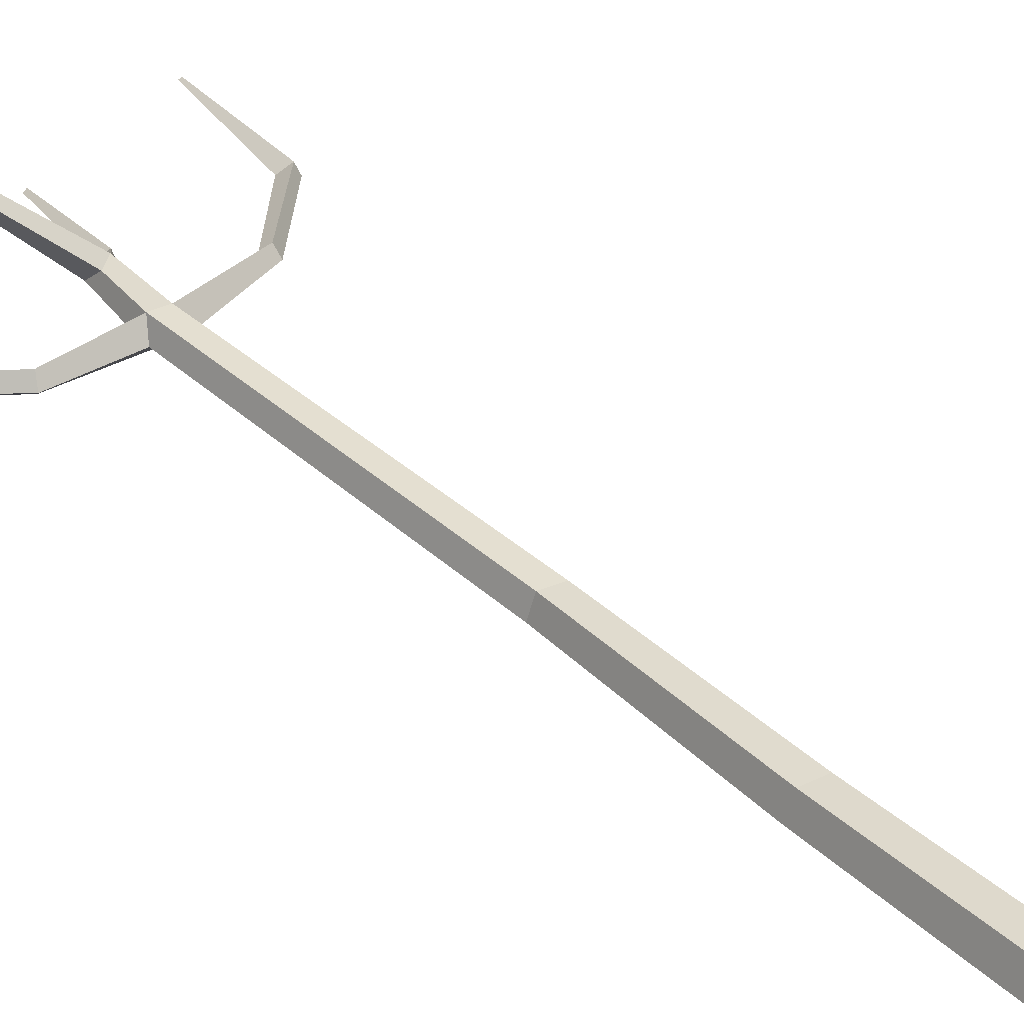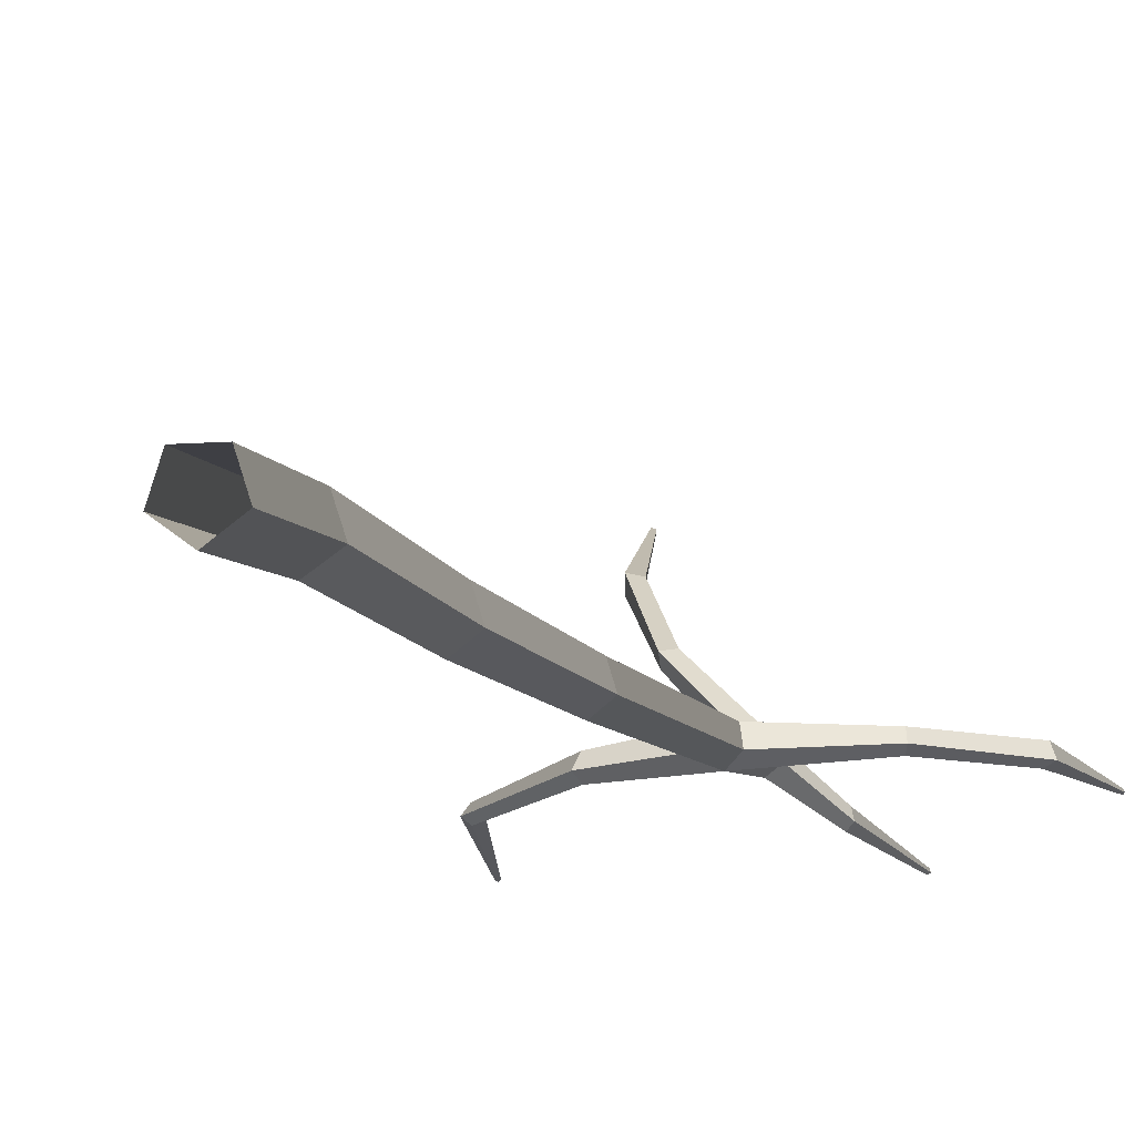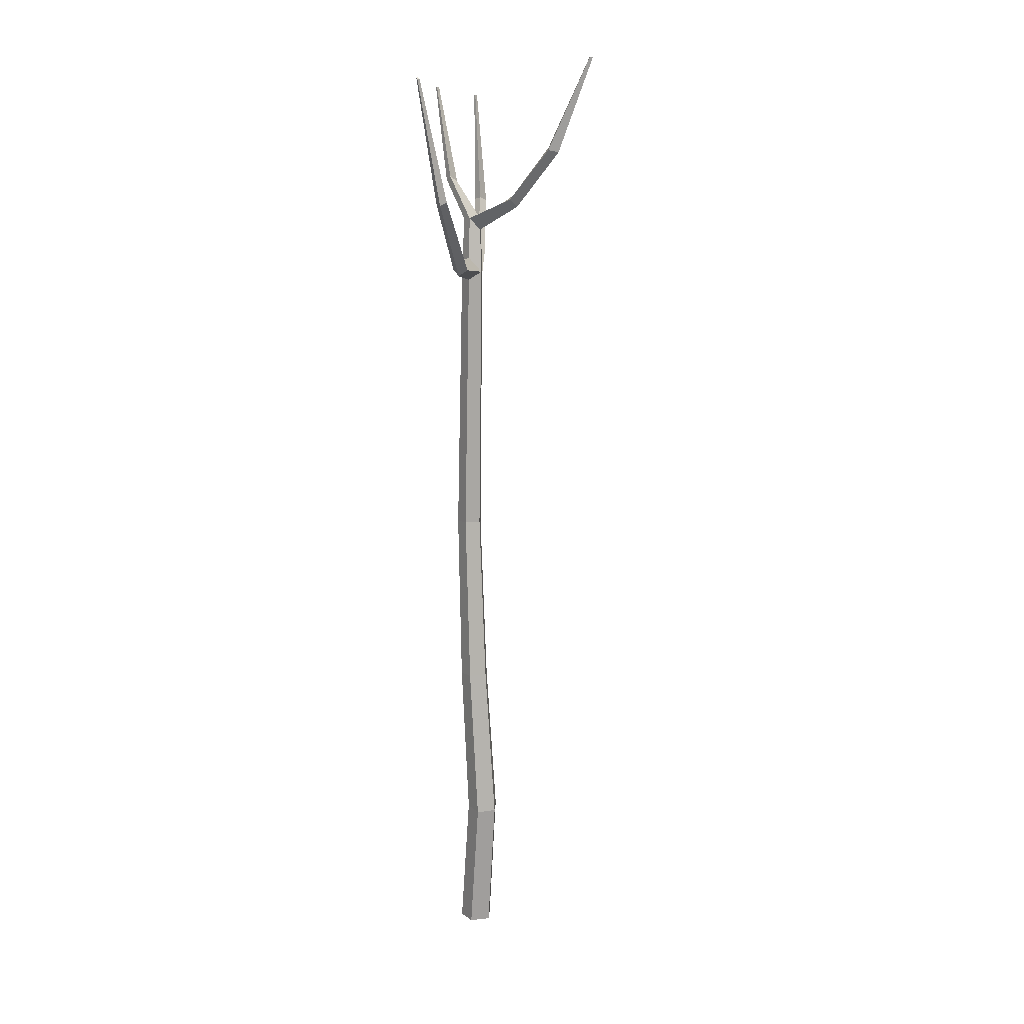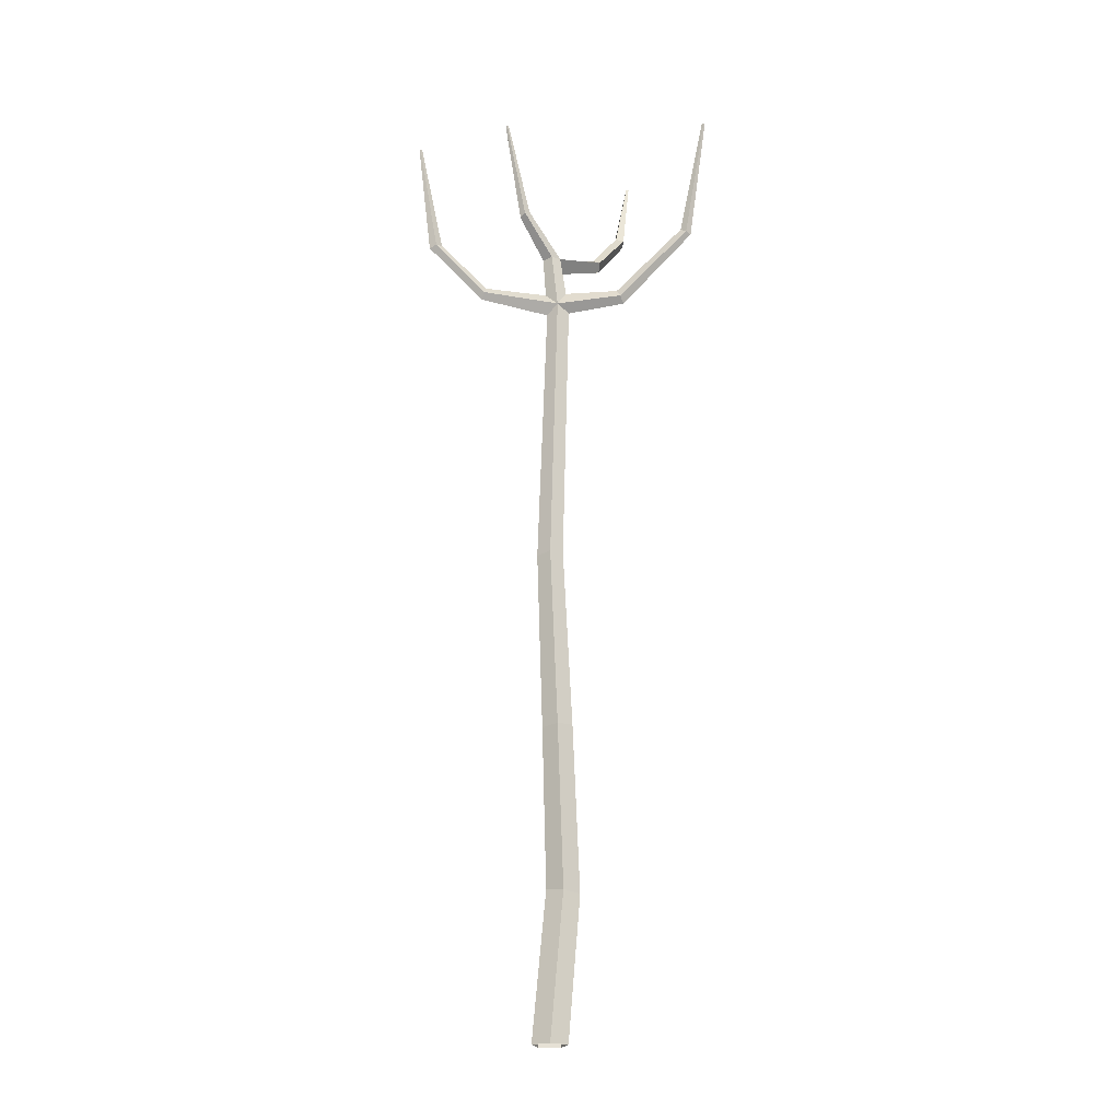
<metadata>
{"format":"obj","ext":"obj","renderer":"f3d","projection":"perspective","resolution":1024,"background":"white","views":[{"elev":35.9,"azim":-39.2,"up":"+Z"},{"elev":-7.7,"azim":14.0,"up":"+Z"},{"elev":12.9,"azim":-86.8,"up":"+Y"},{"elev":-21.4,"azim":178.6,"up":"+Y"}]}
</metadata>
<code>
g Acacia_Tree_NoLeaves_m_04
v 0 0 -0.16
v -0.1522 0 -0.04944
v -0.09405 0 0.1294
v 0.09405 0 0.1294
v 0.1522 0 -0.04944
v -0.1114 1.282 -0.07226
v -0.2555 1.264 0.0333
v -0.2005 1.271 0.2041
v -0.02234 1.293 0.2041
v 0.03272 1.3 0.0333
v -0.06 2.715 -0.1406
v -0.1912 2.728 -0.04487
v -0.1411 2.723 0.1101
v 0.02106 2.706 0.1101
v 0.07115 2.701 -0.04487
v 0.007178 4.305 -0.1736
v -0.1076 4.326 -0.08879
v -0.06375 4.318 0.04841
v 0.0781 4.292 0.04841
v 0.1219 4.284 -0.08879
v -0.05831 6.834 -0.1122
v -0.1654 6.768 -0.03827
v -0.1208 6.841 0.08166
v 0.004213 6.826 0.08166
v 0.03801 6.745 -0.03826
v -0.004549 7.345 -0.09251
v -0.08514 7.355 -0.03351
v 0.4318 8.597 -0.3997
v 0.04526 7.339 0.06195
v 0.07605 7.335 -0.03351
v 0.05168 6.958 -0.03693
v 0.6357 6.977 -0.05524
v 0.6393 6.969 0.06088
v 0.6548 6.92 -0.01095
v 0.6142 7.039 -0.01014
v 1.099 7.478 -0.06943
v 1.13 7.466 0.04174
v 1.162 7.454 -0.03886
v 1.048 7.497 -0.01173
v 1.273 8.522 -0.08588
v 1.275 8.521 -0.05827
v 1.285 8.514 -0.07535
v 1.26 8.531 -0.07516
v -0.1403 6.978 -0.03696
v -0.6485 6.909 -0.1452
v -0.6799 6.849 -0.09389
v -0.6529 6.903 -0.01065
v -0.6185 6.985 -0.09298
v -1.277 7.559 -0.2411
v -1.323 7.544 -0.2035
v -1.286 7.57 -0.1448
v -1.228 7.593 -0.2055
v -1.459 8.665 -0.3905
v -1.471 8.658 -0.3801
v -1.46 8.664 -0.3633
v -1.446 8.675 -0.38
v -0.06821 7.245 0.06606
v -0.48 7.557 0.3812
v -0.4153 7.59 0.4069
v -0.3987 7.533 0.463
v -0.4741 7.488 0.4495
v -0.7405 8.025 0.7527
v -0.6659 8.044 0.7519
v -0.6509 8.022 0.8291
v -0.7357 8.003 0.8472
v -0.8225 8.859 1.13
v -0.8001 8.862 1.129
v -0.7963 8.859 1.153
v -0.8216 8.859 1.159
v 0.2552 7.71 -0.2849
v 0.2133 7.743 -0.2461
v 0.2811 7.69 -0.1835
v 0.297 7.677 -0.2461
v 0.4166 8.597 -0.3887
v 0.4411 8.597 -0.3709
v 0.4469 8.597 -0.3887
f 5 1 6 10
f 3 4 9 8
f 1 2 7 6
f 4 5 10 9
f 2 3 8 7
f 10 6 11 15
f 8 9 14 13
f 6 7 12 11
f 9 10 15 14
f 7 8 13 12
f 11 12 17 16
f 14 15 20 19
f 12 13 18 17
f 15 11 16 20
f 13 14 19 18
f 17 18 23 22
f 20 16 21 25
f 18 19 24 23
f 16 17 22 21
f 19 20 25 24
f 23 24 29 57
f 21 22 46 45
f 24 31 30 29
f 44 21 45 48
f 31 24 33 35
f 21 31 35 32
f 31 21 26 30
f 24 25 34 33
f 25 21 32 34
f 32 35 39 36
f 33 34 38 37
f 35 33 37 39
f 34 32 36 38
f 39 37 41 43
f 38 36 40 42
f 36 39 43 40
f 37 38 42 41
f 53 54 55 56
f 42 40 43 41
f 22 23 47 46
f 44 27 26 21
f 44 23 57 27
f 23 44 48 47
f 46 47 51 50
f 48 45 49 52
f 45 46 50 49
f 47 48 52 51
f 52 49 53 56
f 49 50 54 53
f 51 52 56 55
f 50 51 55 54
f 58 59 29 27
f 27 57 61 58
f 59 60 29
f 57 29 60 61
f 59 58 62 63
f 61 60 64 65
f 60 59 63 64
f 58 61 65 62
f 65 64 68 69
f 64 63 67 68
f 62 65 69 66
f 63 62 66 67
f 67 66 69 68
f 30 26 70 73
f 29 30 73 72
f 26 27 71 70
f 72 71 27 29
f 71 72 75 74
f 72 73 76 75
f 73 70 28 76
f 70 71 74 28
f 76 28 74 75

</code>
